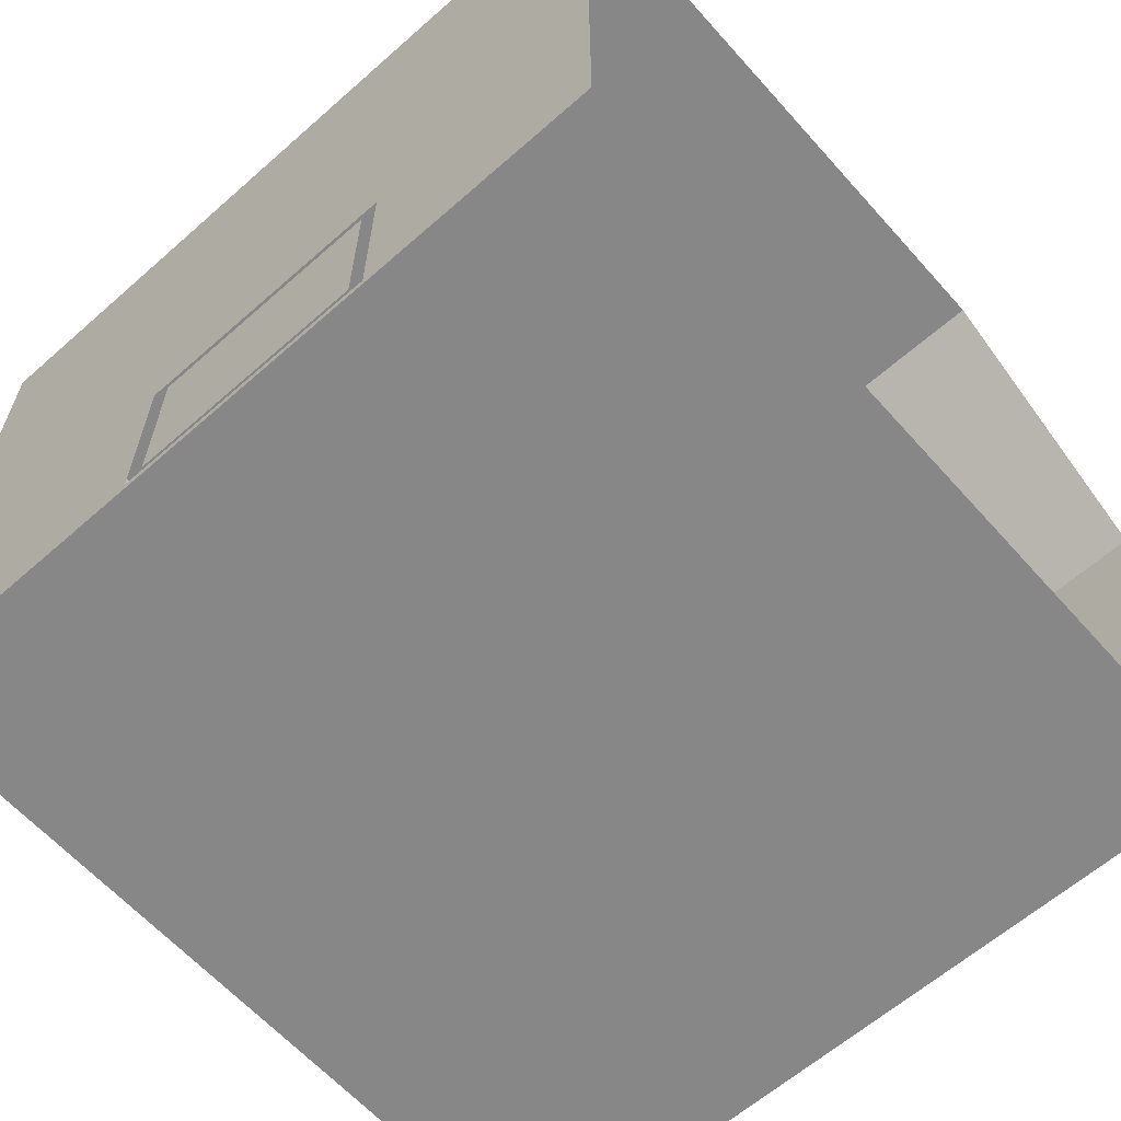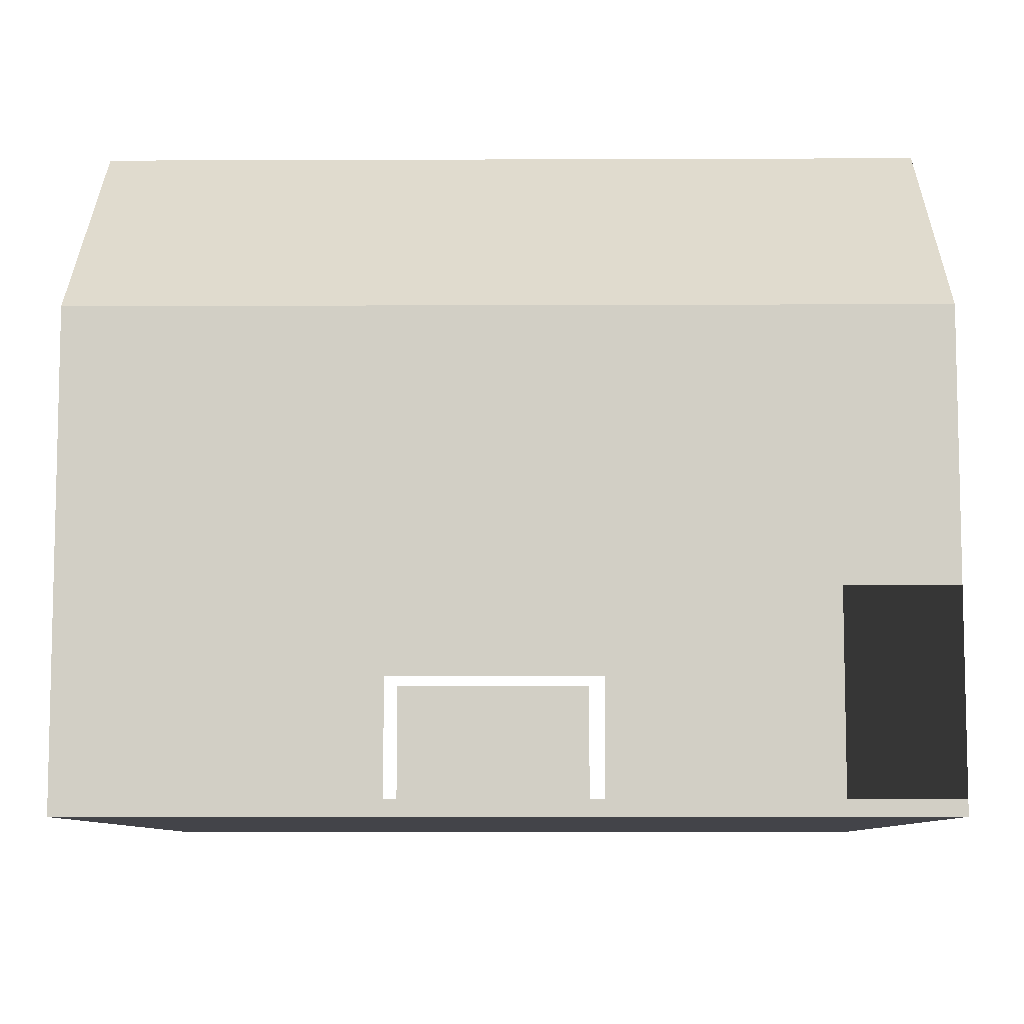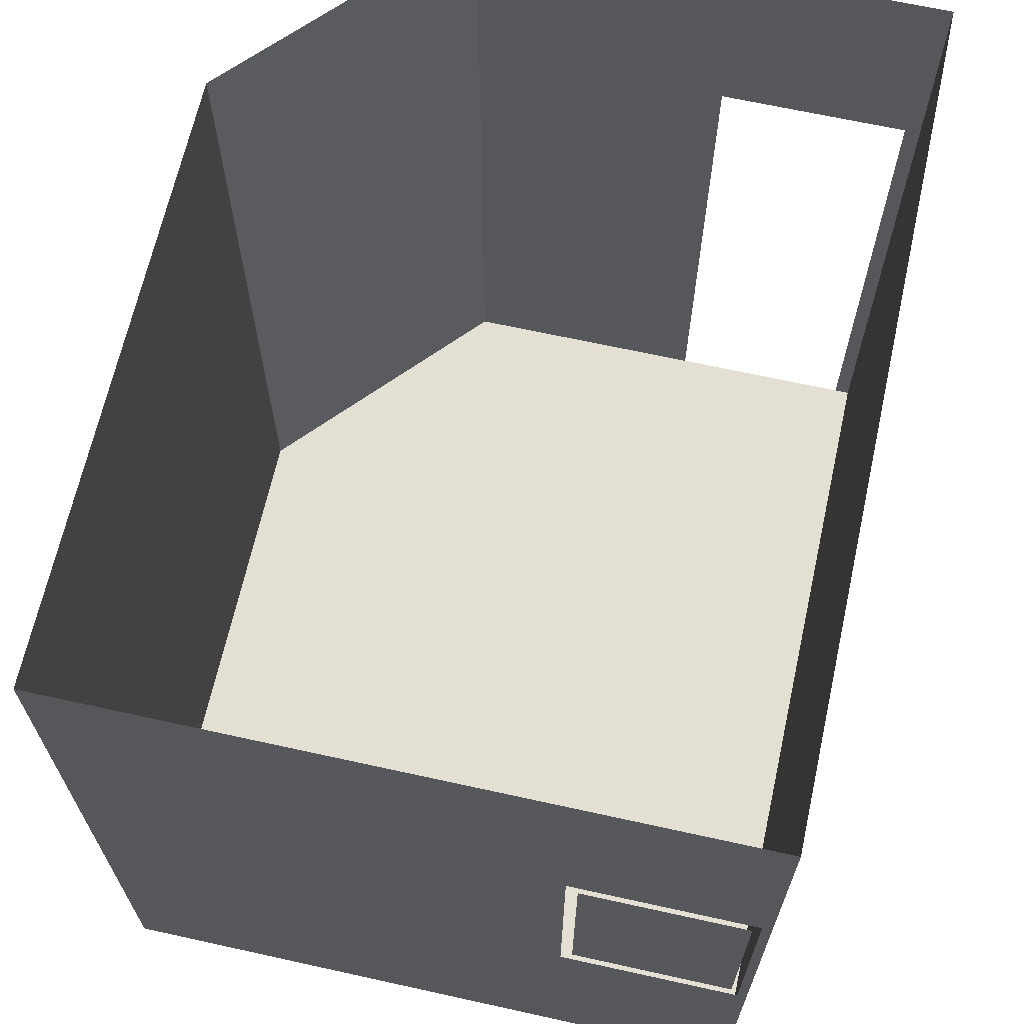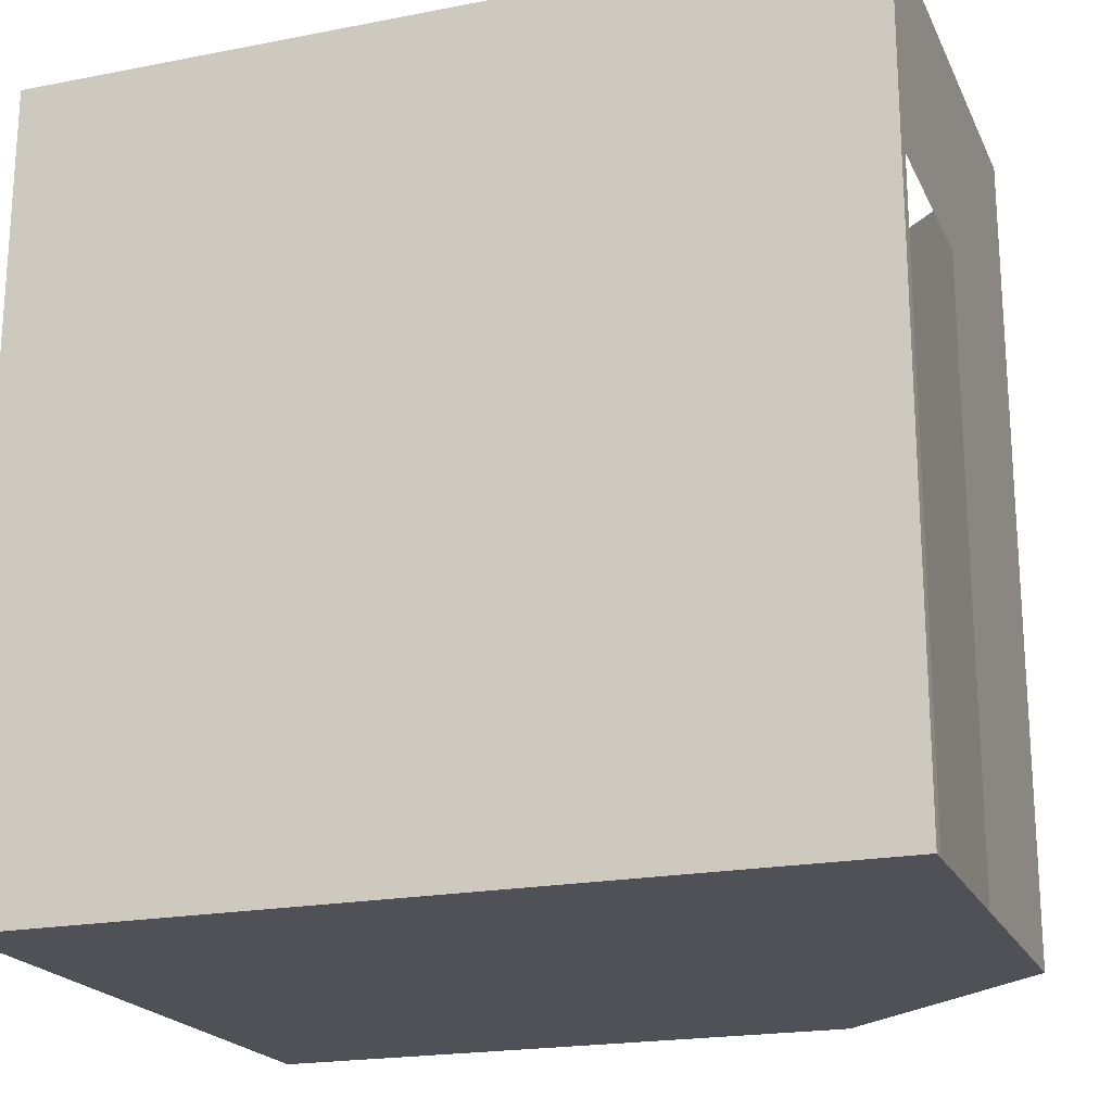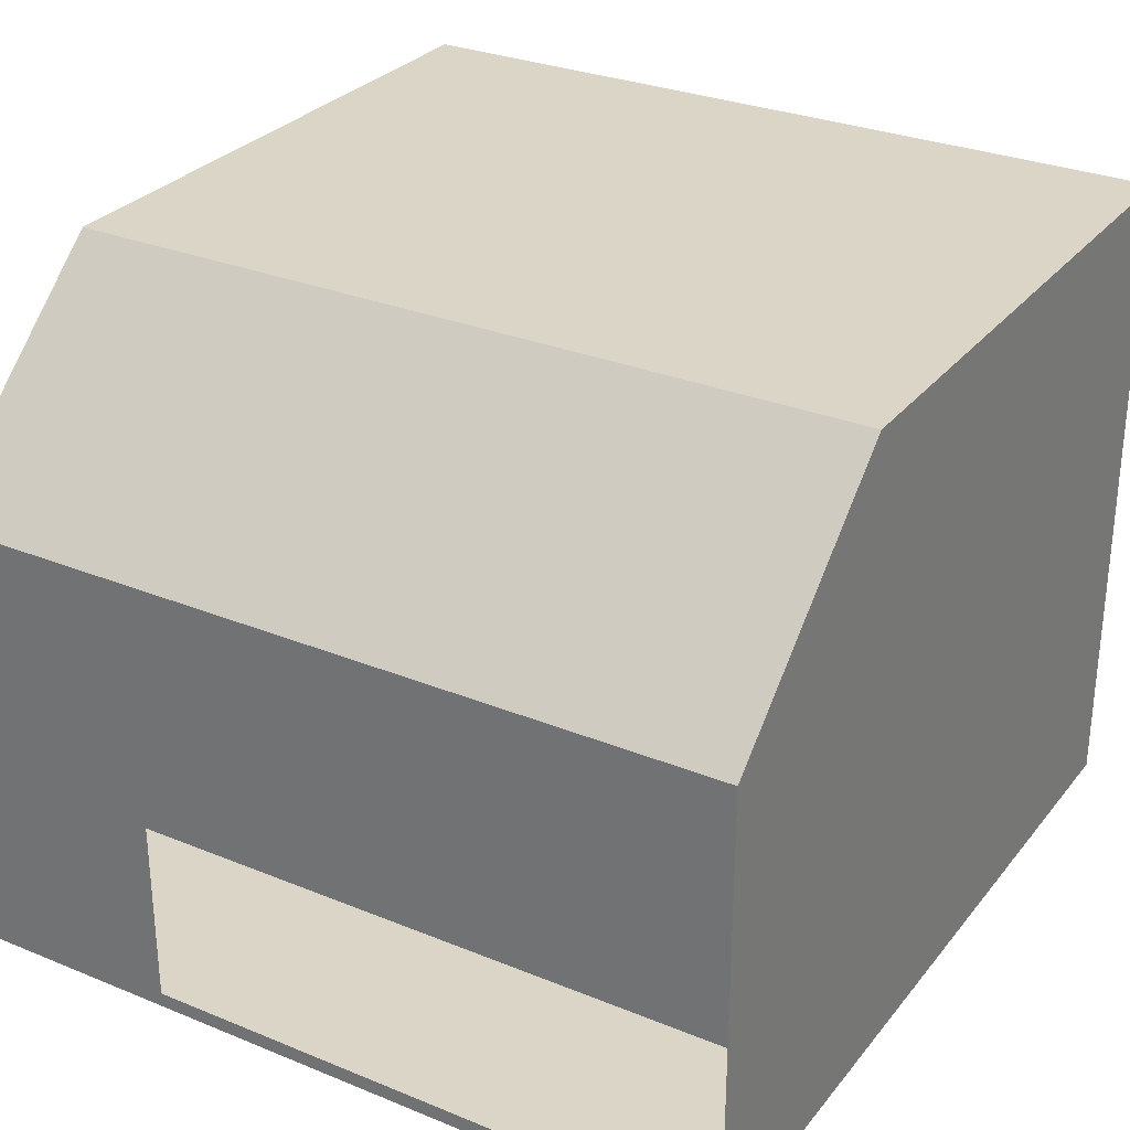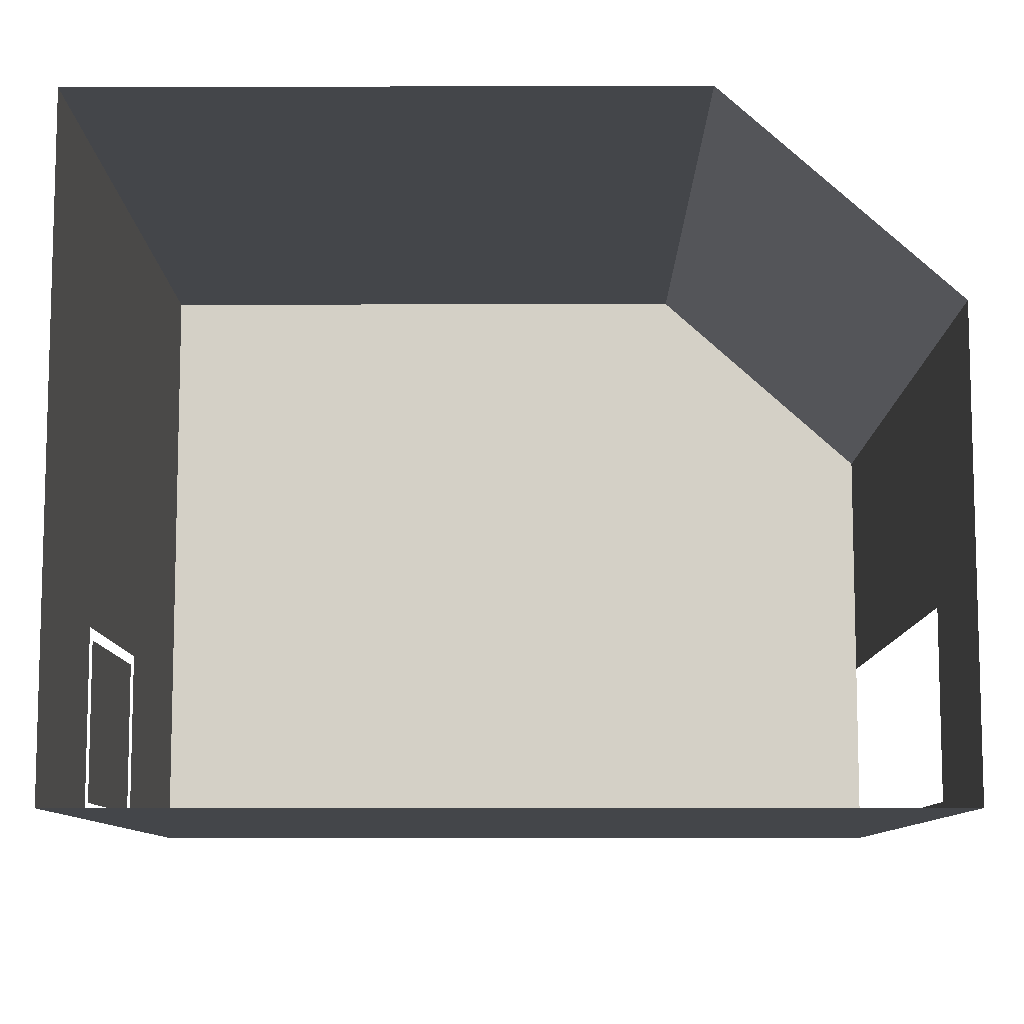
<metadata>
{"format":"obj","ext":"obj","renderer":"f3d","projection":"perspective","resolution":1024,"background":"white","views":[{"elev":-62.4,"azim":131.7,"up":"+Z"},{"elev":-8.4,"azim":-89.4,"up":"+Z"},{"elev":66.5,"azim":102.5,"up":"+Y"},{"elev":-20.4,"azim":-160.5,"up":"+Y"},{"elev":29.5,"azim":-59.0,"up":"+Z"},{"elev":-9.5,"azim":-179.6,"up":"+Z"}]}
</metadata>
<code>
g Mesh1 DES051 Model
v 14.39 3.441 -12.4
v 13.54 3.441 -14.11
v 13.54 3.441 -13.16
f 1 2 3
v 13.54 3.441 -14.81
f 2 1 4
f 3 2 1
v 13.54 6.444 -13.16
f 2 5 3
v 13.54 5.656 -14.11
f 5 2 6
f 3 5 2
v 14.39 6.444 -12.4
f 7 3 5
f 3 7 1
f 1 7 3
v 16.65 3.441 -12.4
f 7 8 1
v 16.65 6.444 -12.4
f 8 7 9
f 1 8 7
v 16.65 3.441 -14.87
f 10 1 8
v 13.54 3.441 -14.87
f 11 1 10
f 4 1 11
f 4 1 2
f 11 1 4
f 10 1 11
f 8 1 10
f 9 10 8
v 16.65 4.535 -14.17
f 10 9 12
f 8 10 9
f 12 9 10
v 16.65 5.544 -14.17
f 12 9 13
f 13 9 12
v 16.65 6.444 -14.87
f 14 13 9
v 16.65 5.544 -14.83
f 13 14 15
f 9 13 14
f 15 14 13
v 16.65 4.535 -14.83
f 15 14 16
f 16 14 15
f 16 14 10
f 10 14 16
v 13.54 6.444 -14.87
f 17 10 14
f 10 17 11
f 11 17 10
v 13.54 5.656 -14.81
f 17 18 11
f 17 6 18
f 5 6 17
f 6 2 5
f 17 6 5
f 18 6 17
f 11 18 17
f 11 18 4
f 4 18 11
f 14 10 17
f 10 12 16
f 16 12 10
f 9 7 8
f 5 3 7
g Mesh2 DES051 Model
v 16.65 5.483 -14.81
v 16.65 4.609 -14.21
v 16.65 5.483 -14.21
f 19 20 21
v 16.65 4.605 -14.81
f 20 19 22
f 21 20 19
f 22 19 20
g Mesh3 DES051 Model
l 10 8
l 11 10
l 11 4
l 11 17
l 17 14
l 17 5
l 3 5
l 2 3
l 4 2
l 18 4
l 6 18
l 2 6
l 1 3
l 1 8
l 1 7
l 7 9
l 7 5
l 8 9
l 14 9
l 10 14
g Mesh4 DES051 Model
l 16 12
l 15 16
l 13 15
l 12 13
g Mesh5 DES051 Model
l 19 21
l 19 22
l 22 20
l 20 21

</code>
